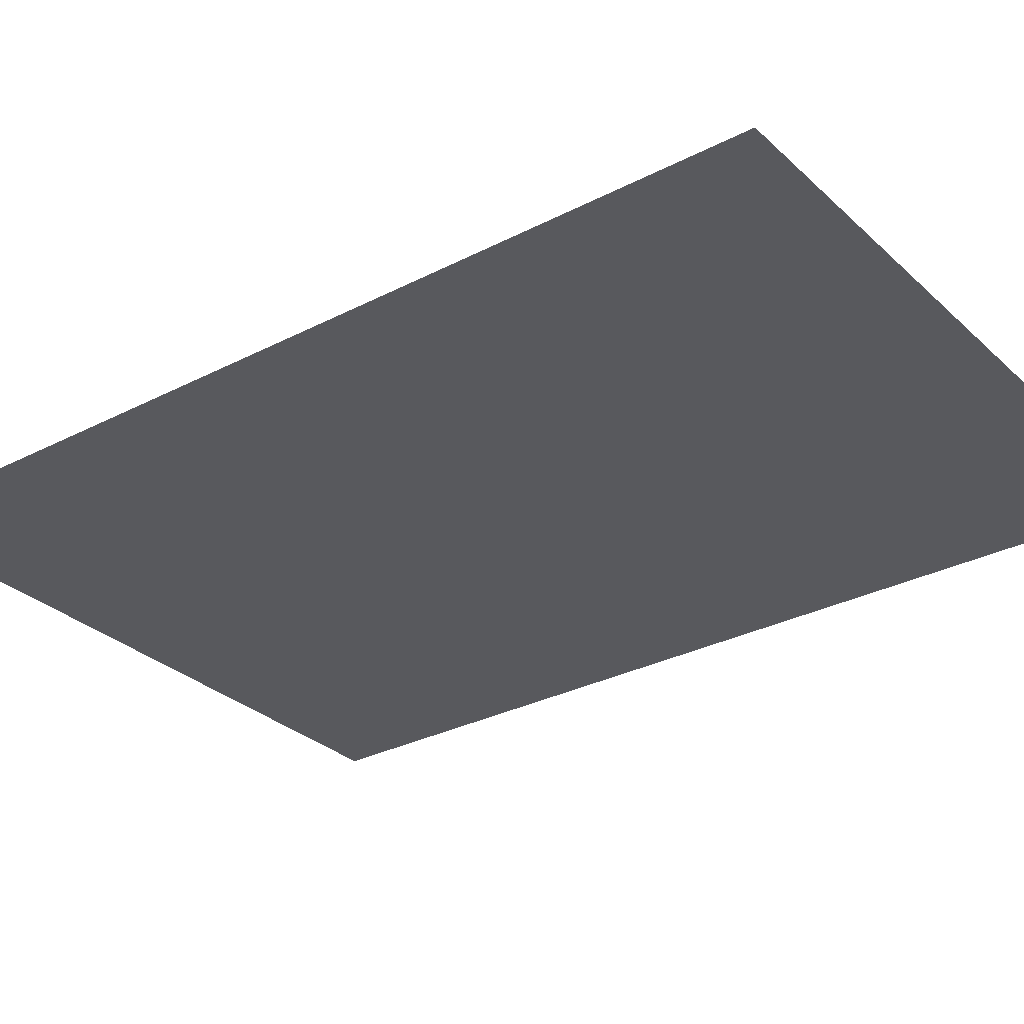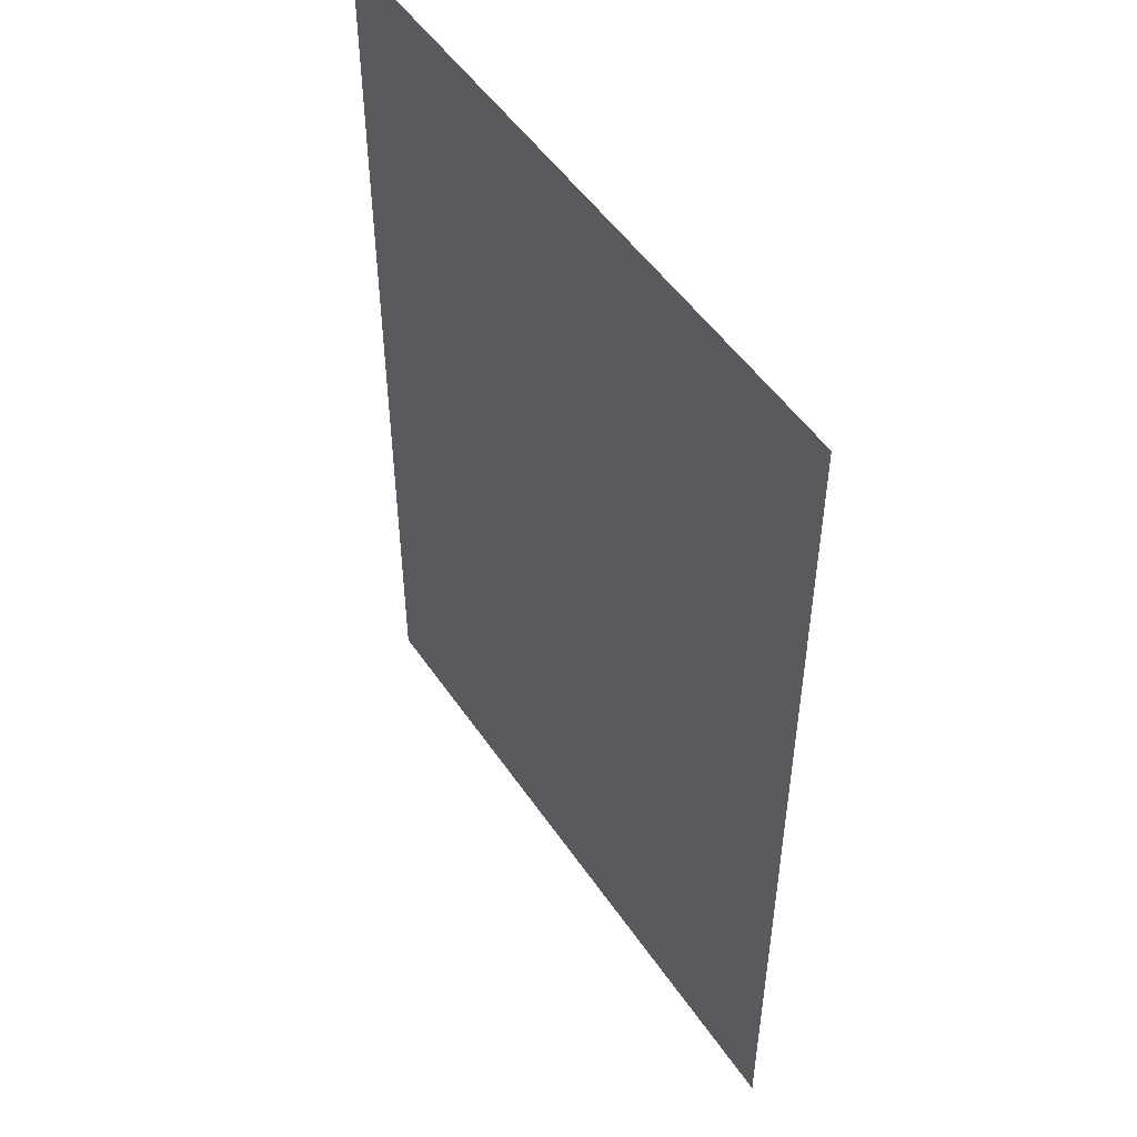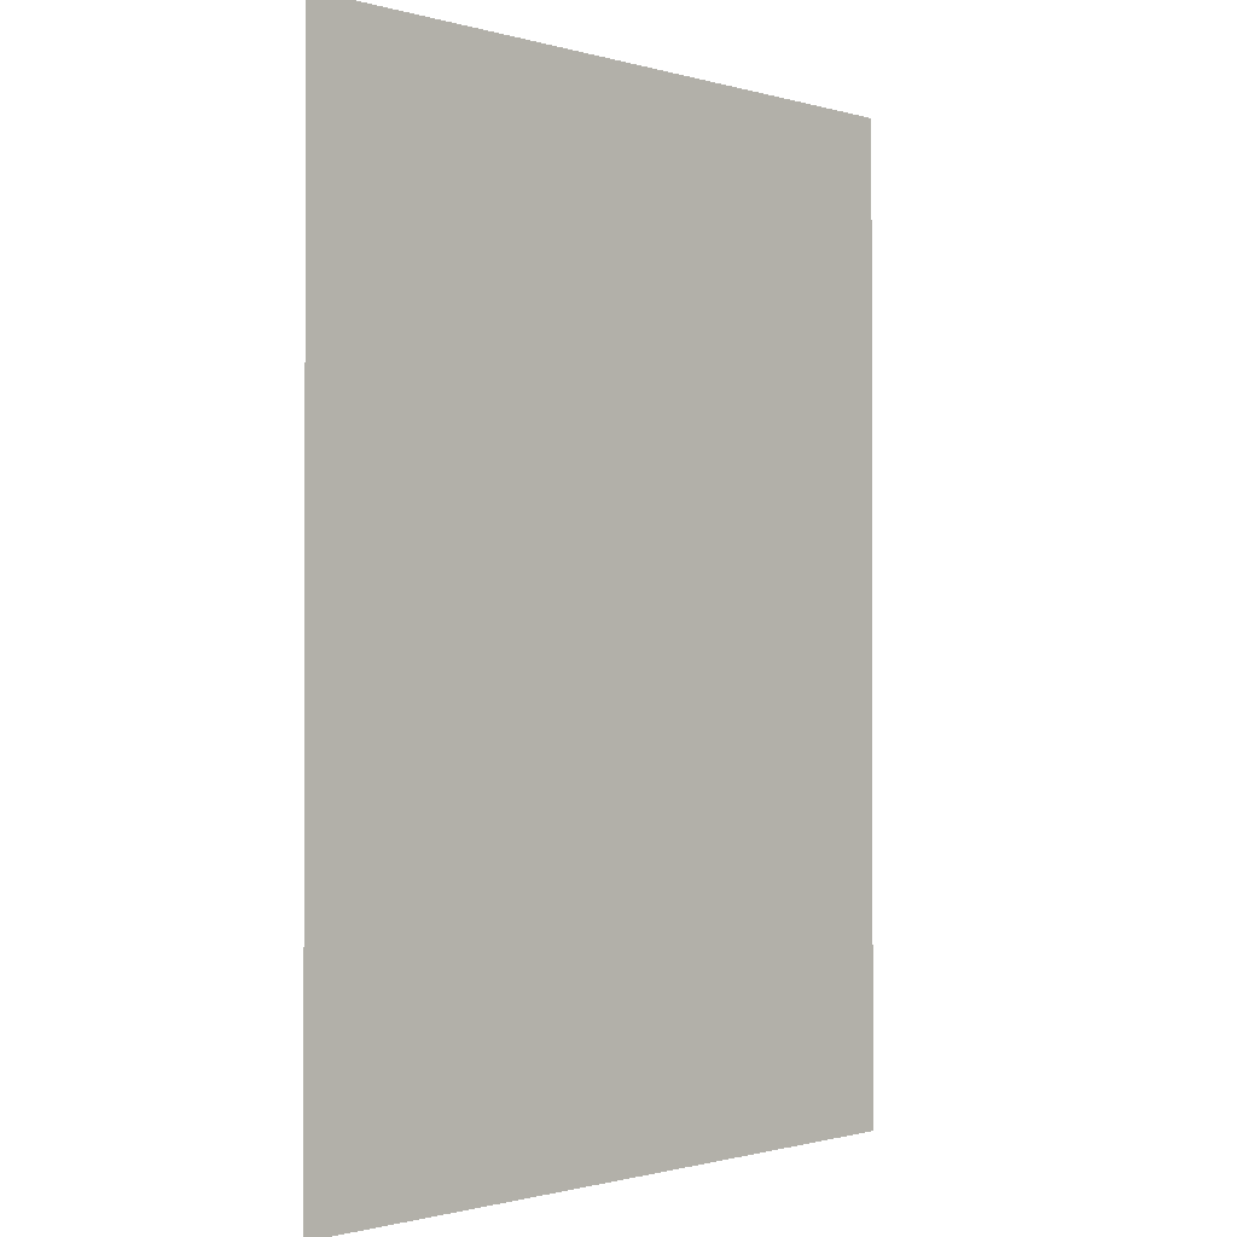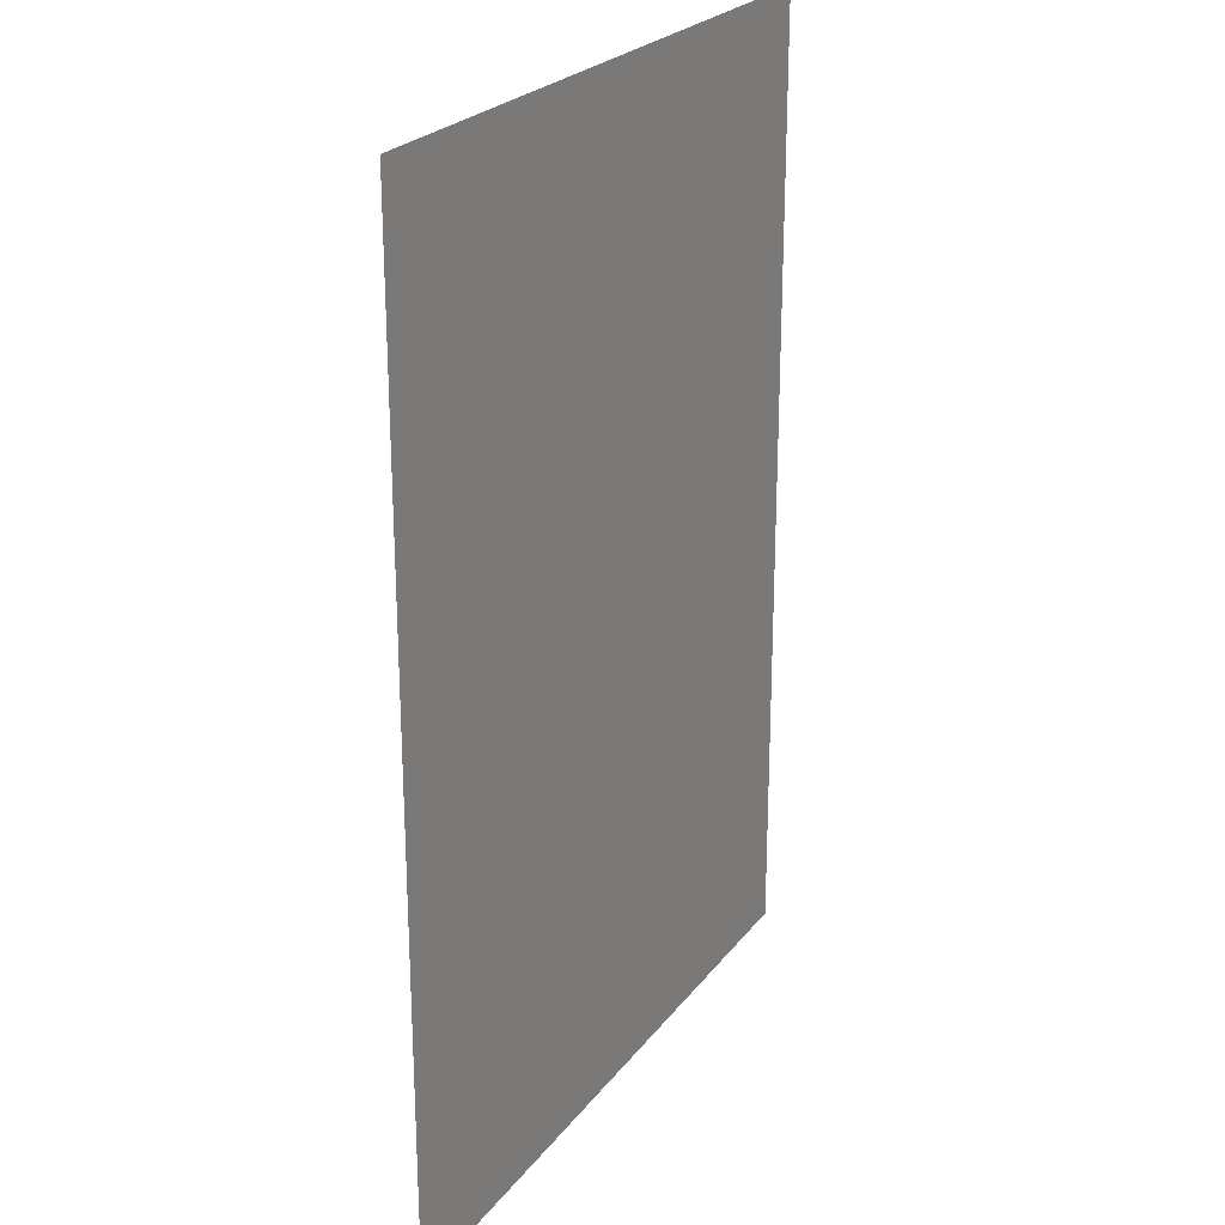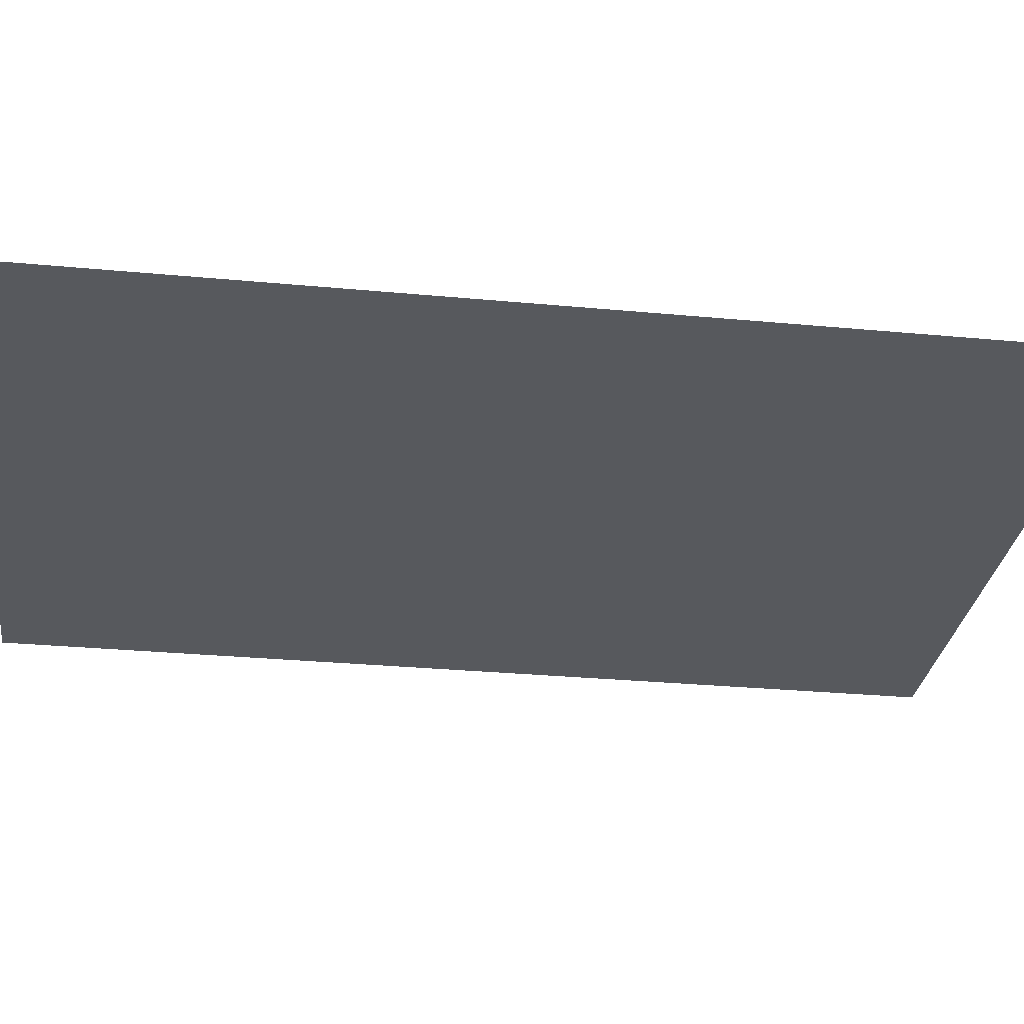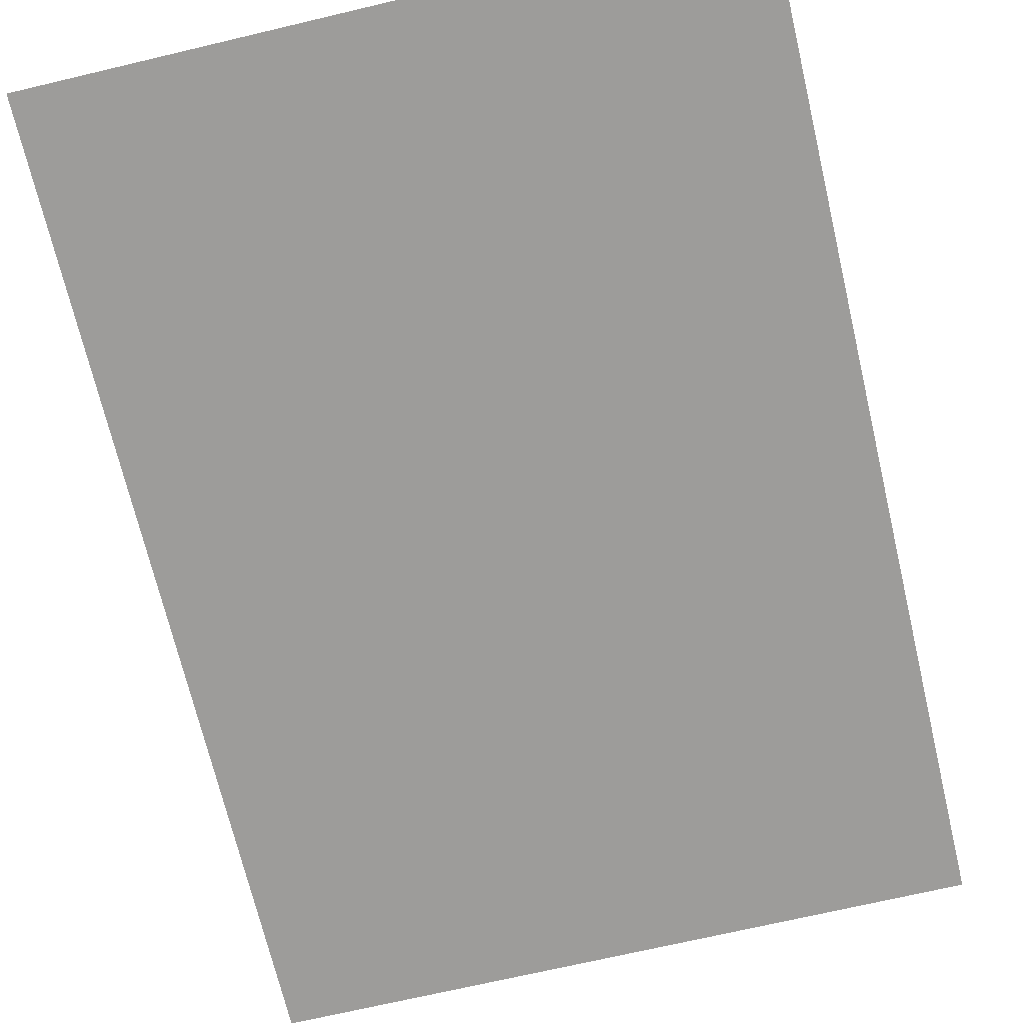
<metadata>
{"format":"obj","ext":"obj","renderer":"f3d","projection":"perspective","resolution":1024,"background":"white","views":[{"elev":-30.0,"azim":127.1,"up":"+Z"},{"elev":50.7,"azim":57.0,"up":"+Y"},{"elev":-1.0,"azim":134.9,"up":"+Y"},{"elev":24.2,"azim":117.9,"up":"+Y"},{"elev":-29.5,"azim":-97.9,"up":"+Z"},{"elev":-70.2,"azim":-166.7,"up":"+Z"}]}
</metadata>
<code>
o mesh26/mesh26-geometry#mesh26-geometry
v 0.2724 0.2929 0.4224
v -0.2657 -0.4652 0.4224
v 0.2724 -0.4652 0.4224
v -0.2657 0.2929 0.4224
f 1 2 3
f 2 1 4
f 3 2 1
f 4 1 2

</code>
